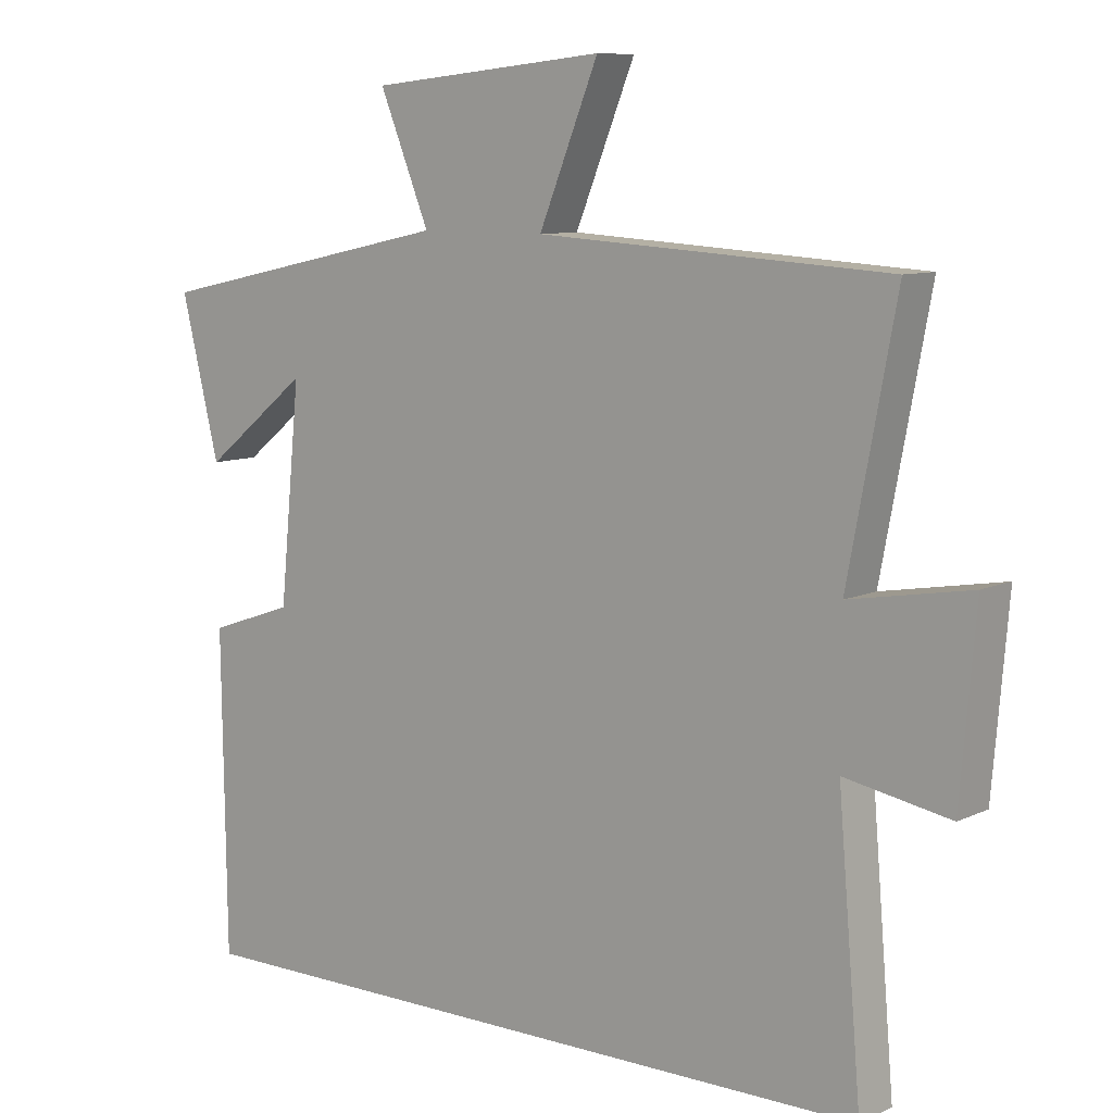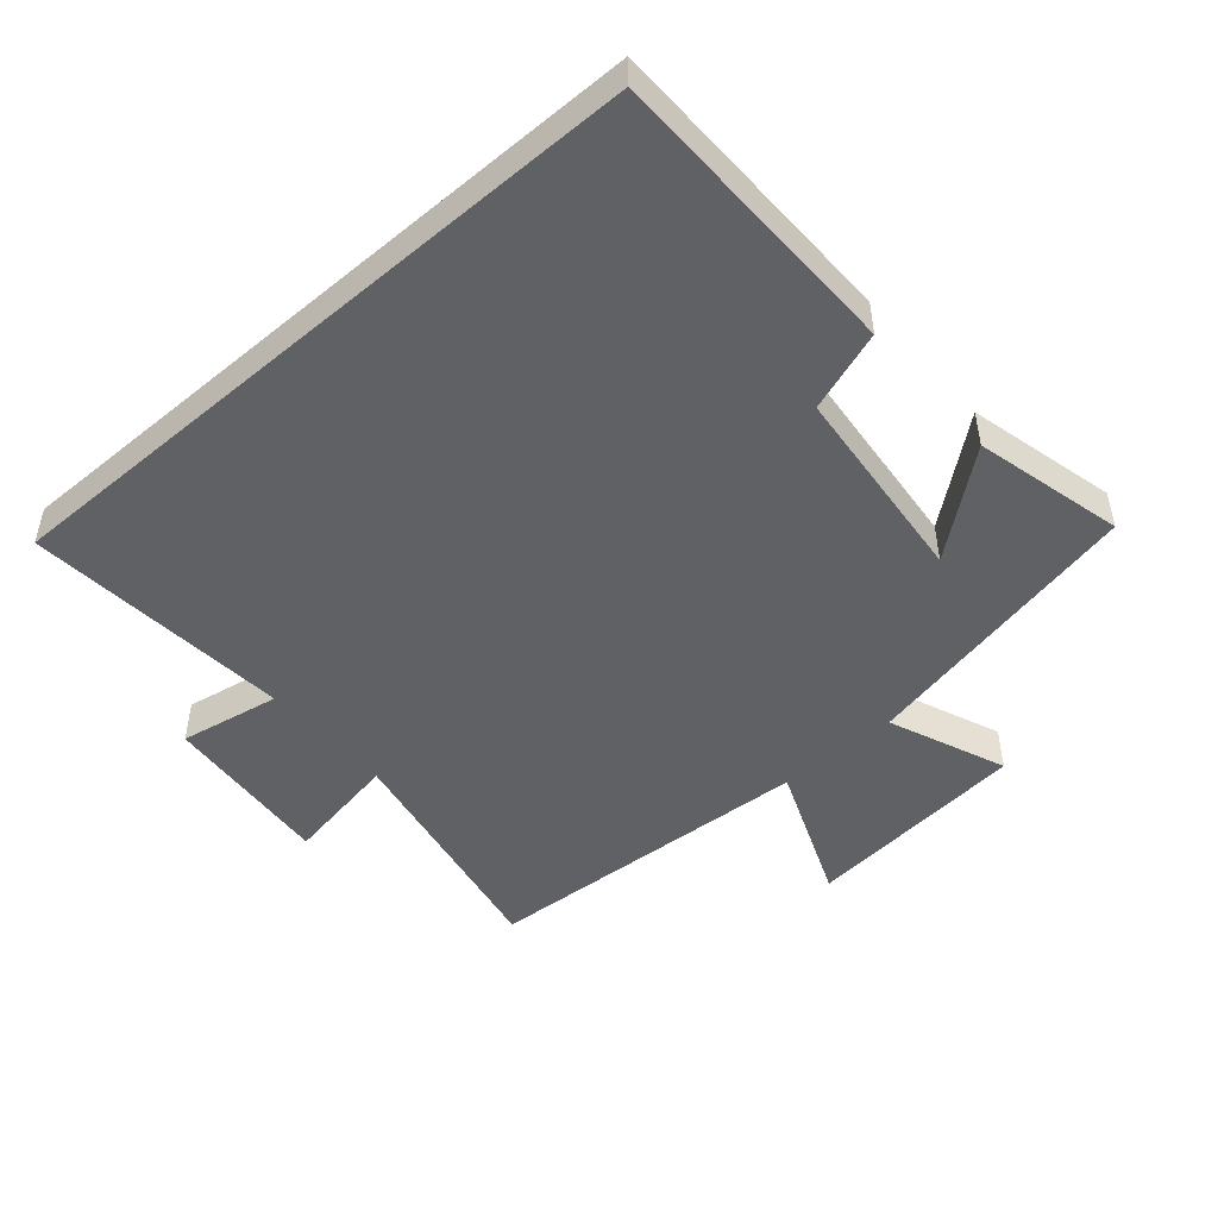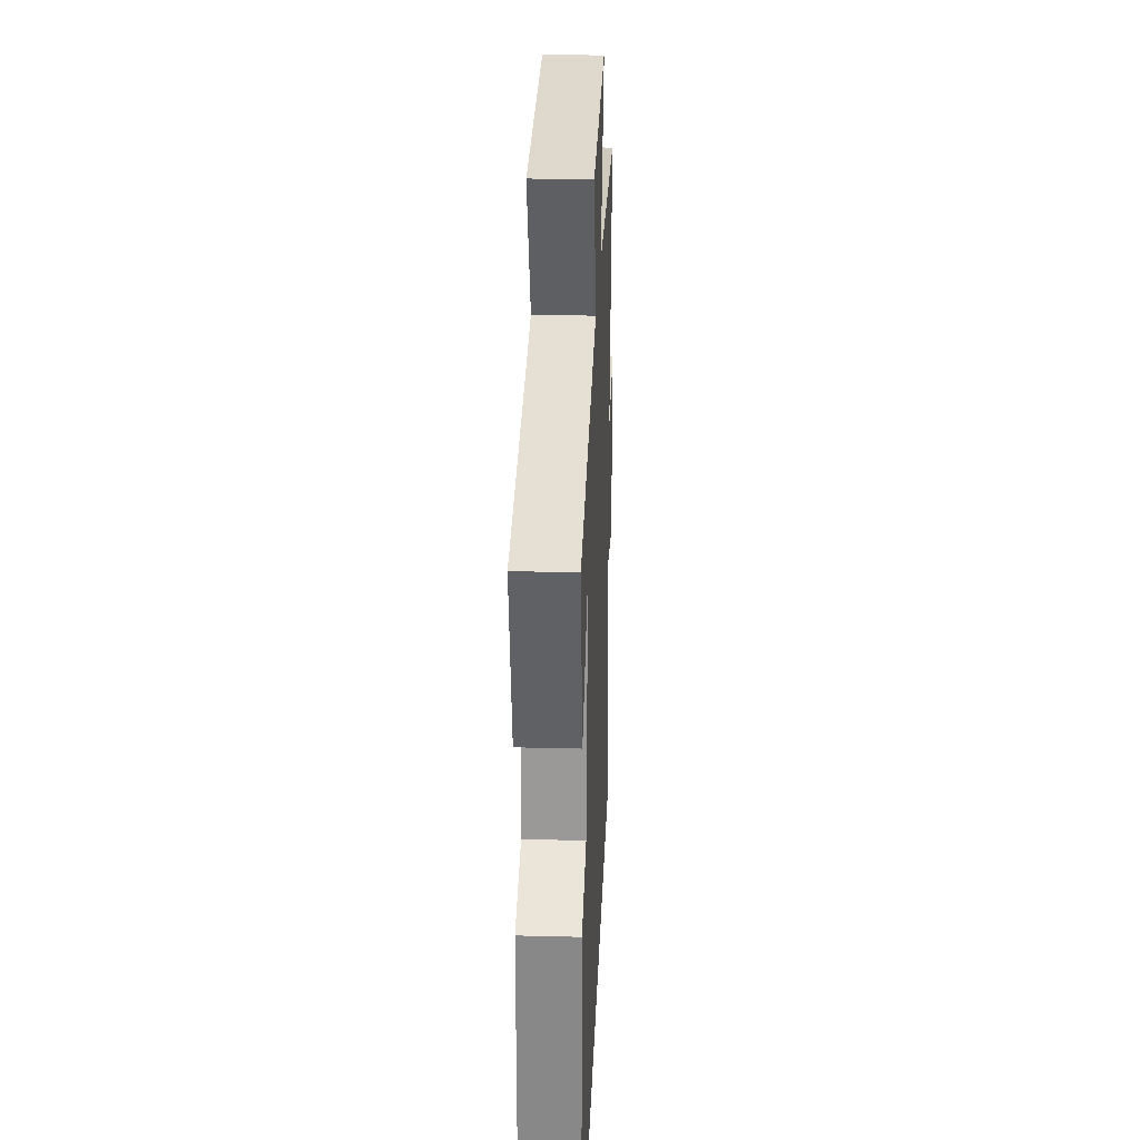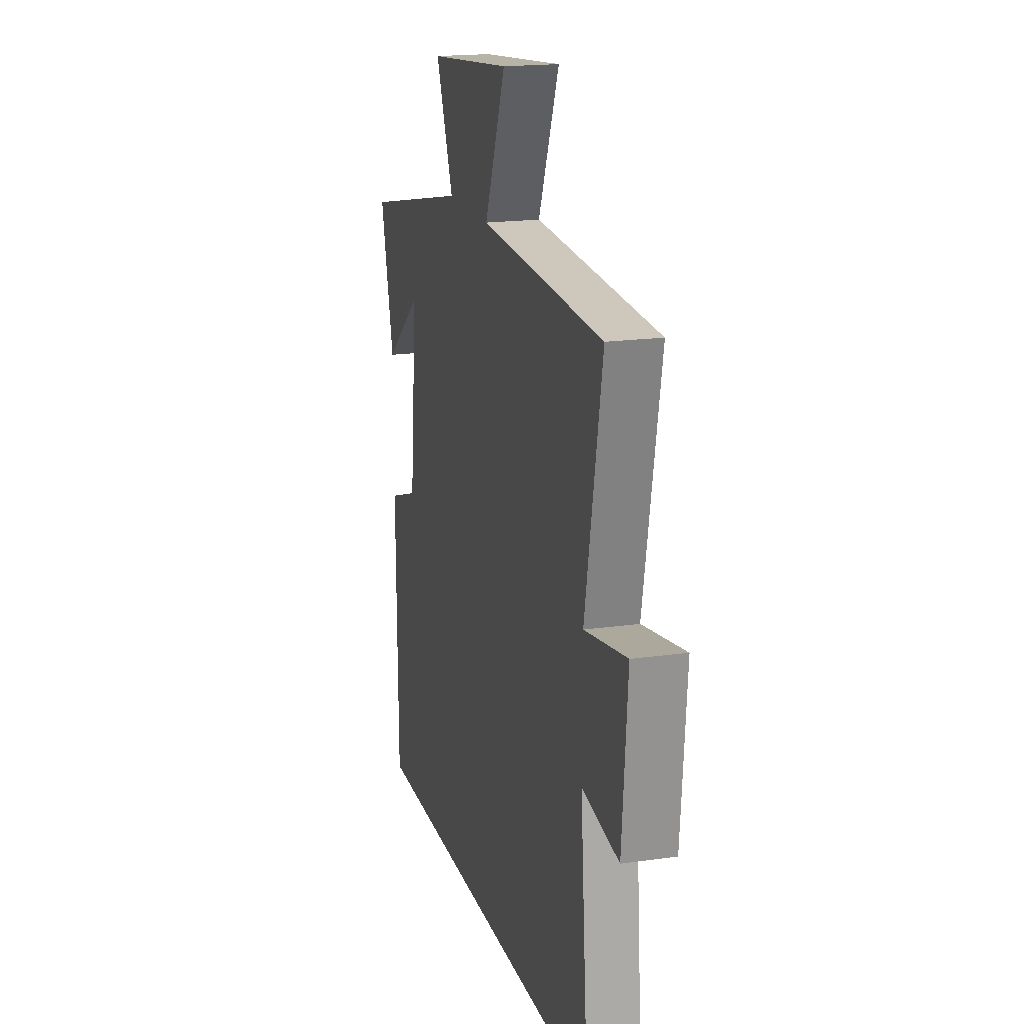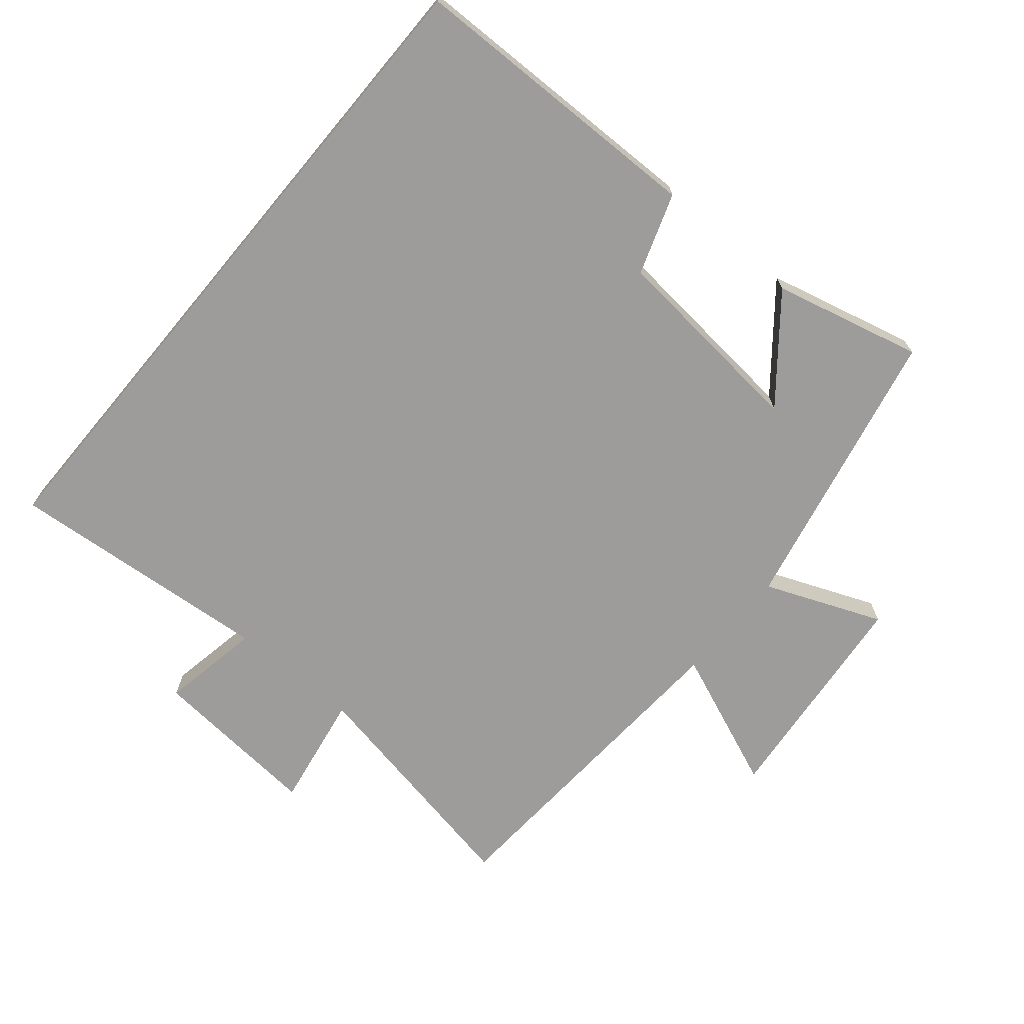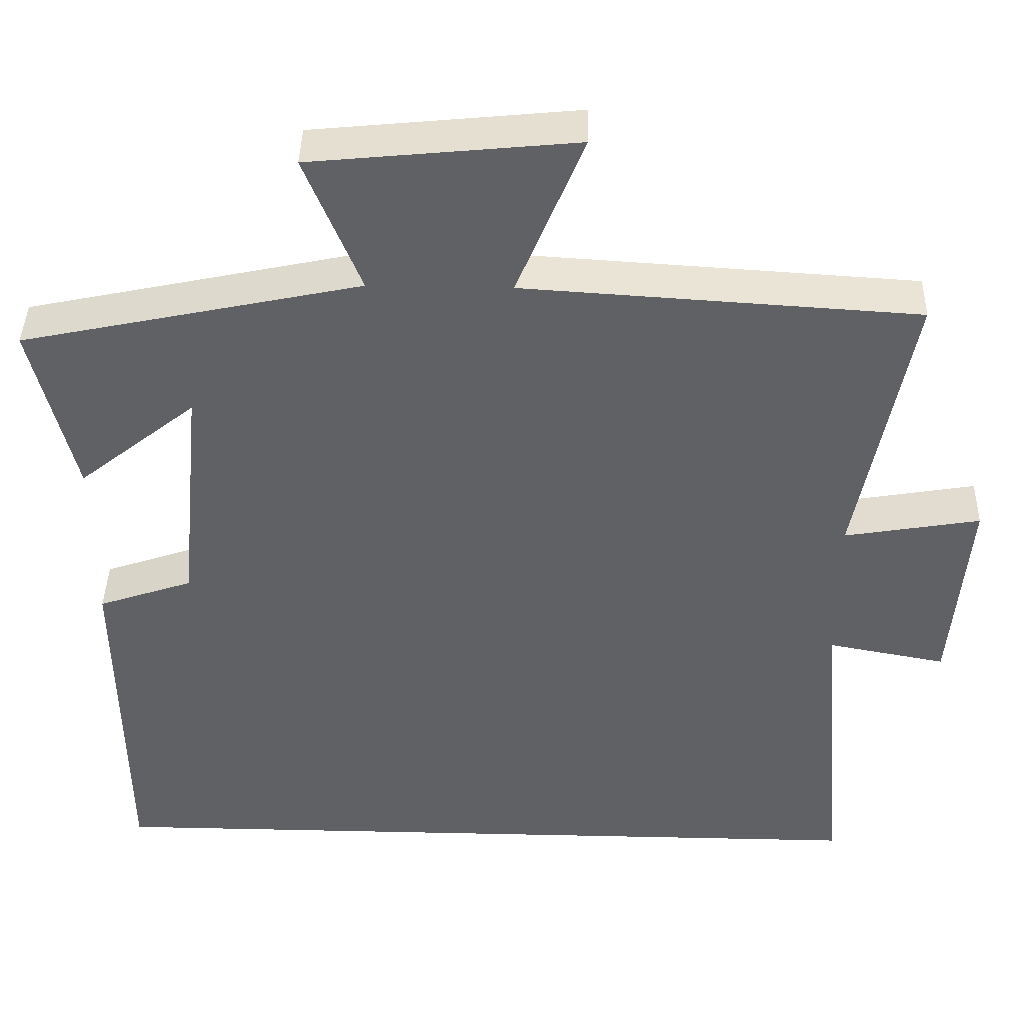
<metadata>
{"format":"obj","ext":"obj","renderer":"f3d","projection":"perspective","resolution":1024,"background":"white","views":[{"elev":9.0,"azim":39.1,"up":"+Z"},{"elev":-48.6,"azim":-139.1,"up":"+Y"},{"elev":26.3,"azim":-87.7,"up":"+Z"},{"elev":18.4,"azim":74.6,"up":"+Z"},{"elev":-70.2,"azim":-129.9,"up":"+Y"},{"elev":41.3,"azim":1.5,"up":"+Z"}]}
</metadata>
<code>
v -0.494 0.07 -0.5
v -0.5 0.07 -0.044
v -0.378 0.07 -0.002
v -0.348 0.07 0.304
v -0.5 0.07 0.182
v -0.555 0.07 0.407
v -0.119 0.07 0.5
v -0.191 0.07 0.677
v 0.149 0.07 0.711
v 0.063 0.07 0.5
v 0.569 0.07 0.469
v 0.5 0.07 0.105
v 0.674 0.07 0.135
v 0.652 0.07 -0.125
v 0.5 0.07 -0.097
v 0.534 0.07 -0.5
v -0.494 0 -0.5
v -0.5 0 -0.044
v -0.378 0 -0.002
v -0.348 0 0.304
v -0.5 0 0.182
v -0.555 0 0.407
v -0.119 0 0.5
v -0.191 0 0.677
v 0.149 0 0.711
v 0.063 0 0.5
v 0.569 0 0.469
v 0.5 0 0.105
v 0.674 0 0.135
v 0.652 0 -0.125
v 0.5 0 -0.097
v 0.534 0 -0.5
f 15 16 1 2
f 12 13 14 15
f 12 15 2 3
f 10 11 12 3
f 7 8 9 10
f 7 10 3 4
f 4 5 6 7
f 18 17 32 31
f 31 30 29 28
f 19 18 31 28
f 19 28 27 26
f 26 25 24 23
f 20 19 26 23
f 23 22 21 20
f 1 17 18 2
f 2 18 19 3
f 3 19 20 4
f 4 20 21 5
f 5 21 22 6
f 6 22 23 7
f 7 23 24 8
f 8 24 25 9
f 9 25 26 10
f 10 26 27 11
f 11 27 28 12
f 12 28 29 13
f 13 29 30 14
f 14 30 31 15
f 15 31 32 16
f 16 32 17 1

</code>
